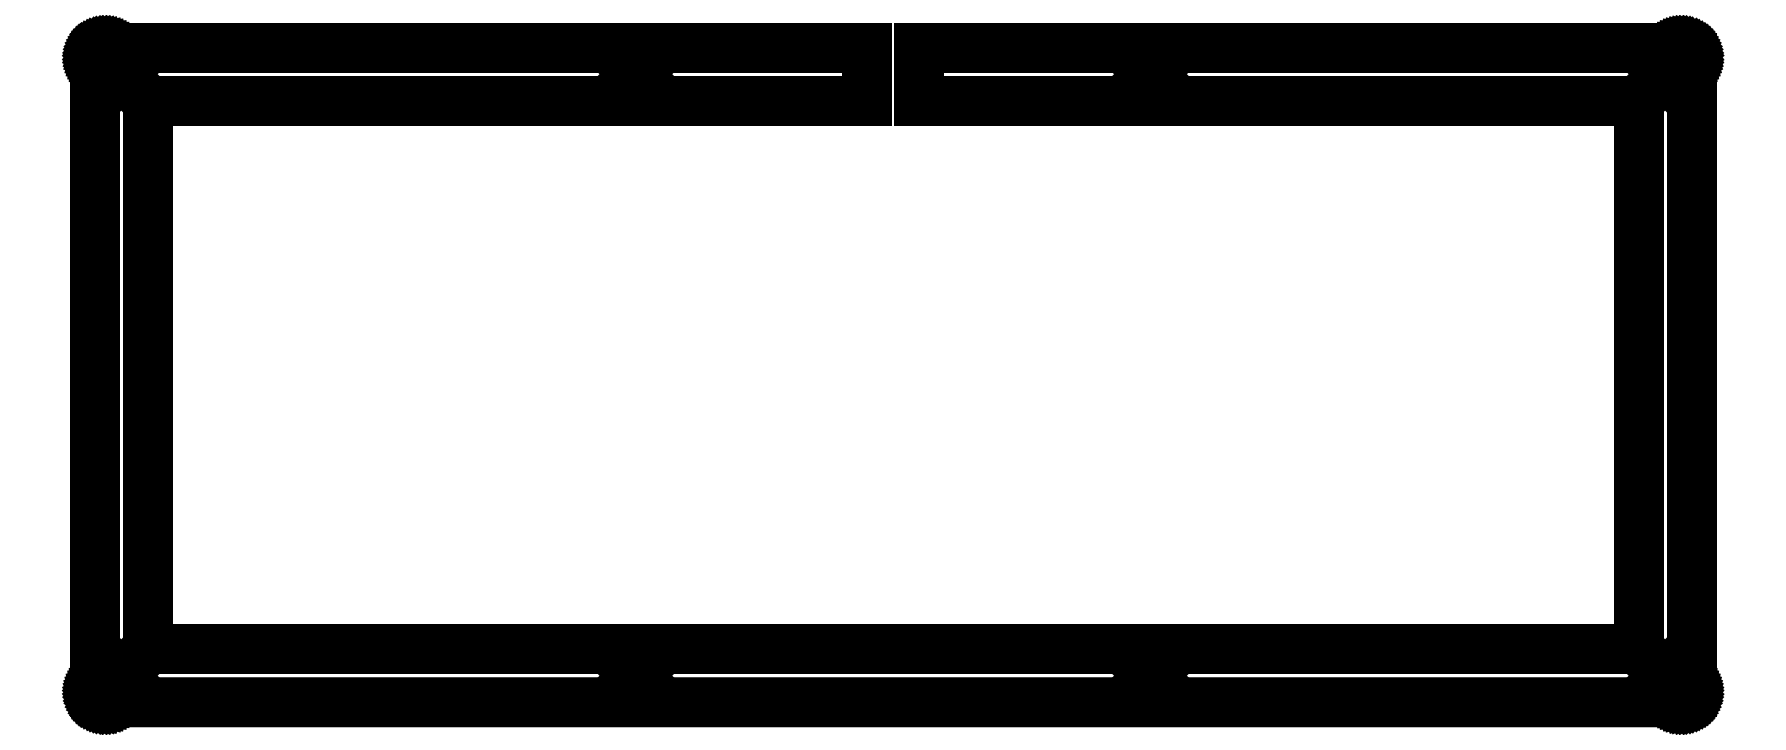
<metadata>
{"format":"dxf","ext":"dxf","renderer":"ezdxf+matplotlib","layout":"modelspace","background":"white","min_lineweight":24,"dpi":150}
</metadata>
<code>
0
SECTION
2
ENTITIES
0
LINE
8
0
10
148.1
20
125.8
30
0
11
148.1
21
115.7
31
0
0
LINE
8
0
10
148.1
20
115.7
30
0
11
10.25
21
115.7
31
0
0
LINE
8
0
10
10.25
20
115.7
30
0
11
10.25
21
10.6
31
0
0
LINE
8
0
10
10.25
20
10.6
30
0
11
295.8
21
10.6
31
0
0
LINE
8
0
10
295.8
20
10.6
30
0
11
295.8
21
115.7
31
0
0
LINE
8
0
10
295.8
20
115.7
30
0
11
158
21
115.7
31
0
0
LINE
8
0
10
158
20
115.7
30
0
11
158
21
125.8
31
0
0
LINE
8
0
10
158
20
125.8
30
0
11
304
21
125.8
31
0
0
LINE
8
0
10
304
20
125.8
30
0
11
304.2
21
125.8
31
0
0
LINE
8
0
10
304.2
20
125.8
30
0
11
304.3
21
125.8
31
0
0
LINE
8
0
10
304.3
20
125.8
30
0
11
304.5
21
125.8
31
0
0
LINE
8
0
10
304.5
20
125.8
30
0
11
304.6
21
125.7
31
0
0
LINE
8
0
10
304.6
20
125.7
30
0
11
304.8
21
125.7
31
0
0
LINE
8
0
10
304.8
20
125.7
30
0
11
304.9
21
125.6
31
0
0
LINE
8
0
10
304.9
20
125.6
30
0
11
305
21
125.6
31
0
0
LINE
8
0
10
305
20
125.6
30
0
11
305.2
21
125.5
31
0
0
LINE
8
0
10
305.2
20
125.5
30
0
11
305.3
21
125.4
31
0
0
LINE
8
0
10
305.3
20
125.4
30
0
11
305.4
21
125.3
31
0
0
LINE
8
0
10
305.4
20
125.3
30
0
11
305.5
21
125.1
31
0
0
LINE
8
0
10
305.5
20
125.1
30
0
11
305.6
21
125
31
0
0
LINE
8
0
10
305.6
20
125
30
0
11
305.7
21
124.9
31
0
0
LINE
8
0
10
305.7
20
124.9
30
0
11
305.8
21
124.8
31
0
0
LINE
8
0
10
305.8
20
124.8
30
0
11
305.8
21
124.6
31
0
0
LINE
8
0
10
305.8
20
124.6
30
0
11
305.9
21
124.5
31
0
0
LINE
8
0
10
305.9
20
124.5
30
0
11
305.9
21
124.3
31
0
0
LINE
8
0
10
305.9
20
124.3
30
0
11
306
21
124.2
31
0
0
LINE
8
0
10
306
20
124.2
30
0
11
306
21
124
31
0
0
LINE
8
0
10
306
20
124
30
0
11
306
21
123.8
31
0
0
LINE
8
0
10
306
20
123.8
30
0
11
306
21
2.446
31
0
0
LINE
8
0
10
306
20
2.446
30
0
11
306
21
2.29
31
0
0
LINE
8
0
10
306
20
2.29
30
0
11
306
21
2.133
31
0
0
LINE
8
0
10
306
20
2.133
30
0
11
305.9
21
1.98
31
0
0
LINE
8
0
10
305.9
20
1.98
30
0
11
305.9
21
1.827
31
0
0
LINE
8
0
10
305.9
20
1.827
30
0
11
305.8
21
1.68
31
0
0
LINE
8
0
10
305.8
20
1.68
30
0
11
305.8
21
1.538
31
0
0
LINE
8
0
10
305.8
20
1.538
30
0
11
305.7
21
1.401
31
0
0
LINE
8
0
10
305.7
20
1.401
30
0
11
305.6
21
1.271
31
0
0
LINE
8
0
10
305.6
20
1.271
30
0
11
305.5
21
1.147
31
0
0
LINE
8
0
10
305.5
20
1.147
30
0
11
305.4
21
1.031
31
0
0
LINE
8
0
10
305.4
20
1.031
30
0
11
305.3
21
0.926
31
0
0
LINE
8
0
10
305.3
20
0.926
30
0
11
305.2
21
0.8268
31
0
0
LINE
8
0
10
305.2
20
0.8268
30
0
11
305
21
0.74
31
0
0
LINE
8
0
10
305
20
0.74
30
0
11
304.9
21
0.6628
31
0
0
LINE
8
0
10
304.9
20
0.6628
30
0
11
304.8
21
0.5994
31
0
0
LINE
8
0
10
304.8
20
0.5994
30
0
11
304.6
21
0.5429
31
0
0
LINE
8
0
10
304.6
20
0.5429
30
0
11
304.5
21
0.5016
31
0
0
LINE
8
0
10
304.5
20
0.5016
30
0
11
304.3
21
0.4699
31
0
0
LINE
8
0
10
304.3
20
0.4699
30
0
11
304.2
21
0.452
31
0
0
LINE
8
0
10
304.2
20
0.452
30
0
11
304
21
0.4451
31
0
0
LINE
8
0
10
304
20
0.4451
30
0
11
2.096
21
0.4465
31
0
0
LINE
8
0
10
2.096
20
0.4465
30
0
11
1.939
21
0.452
31
0
0
LINE
8
0
10
1.939
20
0.452
30
0
11
1.782
21
0.4699
31
0
0
LINE
8
0
10
1.782
20
0.4699
30
0
11
1.629
21
0.5016
31
0
0
LINE
8
0
10
1.629
20
0.5016
30
0
11
1.476
21
0.5429
31
0
0
LINE
8
0
10
1.476
20
0.5429
30
0
11
1.33
21
0.5994
31
0
0
LINE
8
0
10
1.33
20
0.5994
30
0
11
1.188
21
0.6628
31
0
0
LINE
8
0
10
1.188
20
0.6628
30
0
11
1.05
21
0.74
31
0
0
LINE
8
0
10
1.05
20
0.74
30
0
11
0.9192
21
0.8268
31
0
0
LINE
8
0
10
0.9192
20
0.8268
30
0
11
0.7965
21
0.926
31
0
0
LINE
8
0
10
0.7965
20
0.926
30
0
11
0.6808
21
1.031
31
0
0
LINE
8
0
10
0.6808
20
1.031
30
0
11
0.5746
21
1.147
31
0
0
LINE
8
0
10
0.5746
20
1.147
30
0
11
0.4768
21
1.271
31
0
0
LINE
8
0
10
0.4768
20
1.271
30
0
11
0.39
21
1.401
31
0
0
LINE
8
0
10
0.39
20
1.401
30
0
11
0.3128
21
1.538
31
0
0
LINE
8
0
10
0.3128
20
1.538
30
0
11
0.248
21
1.68
31
0
0
LINE
8
0
10
0.248
20
1.68
30
0
11
0.1929
21
1.827
31
0
0
LINE
8
0
10
0.1929
20
1.827
30
0
11
0.1502
21
1.98
31
0
0
LINE
8
0
10
0.1502
20
1.98
30
0
11
0.1199
21
2.133
31
0
0
LINE
8
0
10
0.1199
20
2.133
30
0
11
0.102
21
2.29
31
0
0
LINE
8
0
10
0.102
20
2.29
30
0
11
0.09508
21
2.446
31
0
0
LINE
8
0
10
0.09508
20
2.446
30
0
11
0.09508
21
123.8
31
0
0
LINE
8
0
10
0.09508
20
123.8
30
0
11
0.102
21
124
31
0
0
LINE
8
0
10
0.102
20
124
30
0
11
0.1199
21
124.2
31
0
0
LINE
8
0
10
0.1199
20
124.2
30
0
11
0.1502
21
124.3
31
0
0
LINE
8
0
10
0.1502
20
124.3
30
0
11
0.1929
21
124.5
31
0
0
LINE
8
0
10
0.1929
20
124.5
30
0
11
0.248
21
124.6
31
0
0
LINE
8
0
10
0.248
20
124.6
30
0
11
0.3128
21
124.8
31
0
0
LINE
8
0
10
0.3128
20
124.8
30
0
11
0.39
21
124.9
31
0
0
LINE
8
0
10
0.39
20
124.9
30
0
11
0.4768
21
125
31
0
0
LINE
8
0
10
0.4768
20
125
30
0
11
0.5746
21
125.1
31
0
0
LINE
8
0
10
0.5746
20
125.1
30
0
11
0.6808
21
125.3
31
0
0
LINE
8
0
10
0.6808
20
125.3
30
0
11
0.7965
21
125.4
31
0
0
LINE
8
0
10
0.7965
20
125.4
30
0
11
0.9192
21
125.5
31
0
0
LINE
8
0
10
0.9192
20
125.5
30
0
11
1.05
21
125.6
31
0
0
LINE
8
0
10
1.05
20
125.6
30
0
11
1.188
21
125.6
31
0
0
LINE
8
0
10
1.188
20
125.6
30
0
11
1.33
21
125.7
31
0
0
LINE
8
0
10
1.33
20
125.7
30
0
11
1.476
21
125.7
31
0
0
LINE
8
0
10
1.476
20
125.7
30
0
11
1.629
21
125.8
31
0
0
LINE
8
0
10
1.629
20
125.8
30
0
11
1.782
21
125.8
31
0
0
LINE
8
0
10
1.782
20
125.8
30
0
11
1.939
21
125.8
31
0
0
LINE
8
0
10
1.939
20
125.8
30
0
11
2.096
21
125.8
31
0
0
LINE
8
0
10
2.096
20
125.8
30
0
11
148.1
21
125.8
31
0
0
LINE
8
0
10
300.6
20
6.4
30
0
11
300.4
21
6.269
31
0
0
LINE
8
0
10
300.4
20
6.269
30
0
11
300.2
21
6.065
31
0
0
LINE
8
0
10
300.2
20
6.065
30
0
11
300
21
5.806
31
0
0
LINE
8
0
10
300
20
5.806
30
0
11
300
21
5.52
31
0
0
LINE
8
0
10
300
20
5.52
30
0
11
300
21
5.235
31
0
0
LINE
8
0
10
300
20
5.235
30
0
11
300.2
21
4.977
31
0
0
LINE
8
0
10
300.2
20
4.977
30
0
11
300.4
21
4.772
31
0
0
LINE
8
0
10
300.4
20
4.772
30
0
11
300.6
21
4.641
31
0
0
LINE
8
0
10
300.6
20
4.641
30
0
11
300.9
21
4.596
31
0
0
LINE
8
0
10
300.9
20
4.596
30
0
11
301.2
21
4.641
31
0
0
LINE
8
0
10
301.2
20
4.641
30
0
11
301.5
21
4.772
31
0
0
LINE
8
0
10
301.5
20
4.772
30
0
11
301.7
21
4.977
31
0
0
LINE
8
0
10
301.7
20
4.977
30
0
11
301.8
21
5.235
31
0
0
LINE
8
0
10
301.8
20
5.235
30
0
11
301.8
21
5.52
31
0
0
LINE
8
0
10
301.8
20
5.52
30
0
11
301.8
21
5.806
31
0
0
LINE
8
0
10
301.8
20
5.806
30
0
11
301.7
21
6.065
31
0
0
LINE
8
0
10
301.7
20
6.065
30
0
11
301.5
21
6.269
31
0
0
LINE
8
0
10
301.5
20
6.269
30
0
11
301.2
21
6.4
31
0
0
LINE
8
0
10
301.2
20
6.4
30
0
11
300.9
21
6.446
31
0
0
LINE
8
0
10
300.9
20
6.446
30
0
11
300.6
21
6.4
31
0
0
LINE
8
0
10
202.1
20
6.4
30
0
11
201.8
21
6.269
31
0
0
LINE
8
0
10
201.8
20
6.269
30
0
11
201.6
21
6.065
31
0
0
LINE
8
0
10
201.6
20
6.065
30
0
11
201.5
21
5.806
31
0
0
LINE
8
0
10
201.5
20
5.806
30
0
11
201.4
21
5.52
31
0
0
LINE
8
0
10
201.4
20
5.52
30
0
11
201.5
21
5.235
31
0
0
LINE
8
0
10
201.5
20
5.235
30
0
11
201.6
21
4.977
31
0
0
LINE
8
0
10
201.6
20
4.977
30
0
11
201.8
21
4.772
31
0
0
LINE
8
0
10
201.8
20
4.772
30
0
11
202.1
21
4.641
31
0
0
LINE
8
0
10
202.1
20
4.641
30
0
11
202.3
21
4.596
31
0
0
LINE
8
0
10
202.3
20
4.596
30
0
11
202.6
21
4.641
31
0
0
LINE
8
0
10
202.6
20
4.641
30
0
11
202.9
21
4.772
31
0
0
LINE
8
0
10
202.9
20
4.772
30
0
11
203.1
21
4.977
31
0
0
LINE
8
0
10
203.1
20
4.977
30
0
11
203.2
21
5.235
31
0
0
LINE
8
0
10
203.2
20
5.235
30
0
11
203.3
21
5.52
31
0
0
LINE
8
0
10
203.3
20
5.52
30
0
11
203.2
21
5.806
31
0
0
LINE
8
0
10
203.2
20
5.806
30
0
11
203.1
21
6.065
31
0
0
LINE
8
0
10
203.1
20
6.065
30
0
11
202.9
21
6.269
31
0
0
LINE
8
0
10
202.9
20
6.269
30
0
11
202.6
21
6.4
31
0
0
LINE
8
0
10
202.6
20
6.4
30
0
11
202.3
21
6.446
31
0
0
LINE
8
0
10
202.3
20
6.446
30
0
11
202.1
21
6.4
31
0
0
LINE
8
0
10
103.5
20
6.4
30
0
11
103.2
21
6.269
31
0
0
LINE
8
0
10
103.2
20
6.269
30
0
11
103
21
6.065
31
0
0
LINE
8
0
10
103
20
6.065
30
0
11
102.9
21
5.806
31
0
0
LINE
8
0
10
102.9
20
5.806
30
0
11
102.8
21
5.52
31
0
0
LINE
8
0
10
102.8
20
5.52
30
0
11
102.9
21
5.235
31
0
0
LINE
8
0
10
102.9
20
5.235
30
0
11
103
21
4.977
31
0
0
LINE
8
0
10
103
20
4.977
30
0
11
103.2
21
4.772
31
0
0
LINE
8
0
10
103.2
20
4.772
30
0
11
103.5
21
4.641
31
0
0
LINE
8
0
10
103.5
20
4.641
30
0
11
103.8
21
4.596
31
0
0
LINE
8
0
10
103.8
20
4.596
30
0
11
104
21
4.641
31
0
0
LINE
8
0
10
104
20
4.641
30
0
11
104.3
21
4.772
31
0
0
LINE
8
0
10
104.3
20
4.772
30
0
11
104.5
21
4.977
31
0
0
LINE
8
0
10
104.5
20
4.977
30
0
11
104.6
21
5.235
31
0
0
LINE
8
0
10
104.6
20
5.235
30
0
11
104.7
21
5.52
31
0
0
LINE
8
0
10
104.7
20
5.52
30
0
11
104.6
21
5.806
31
0
0
LINE
8
0
10
104.6
20
5.806
30
0
11
104.5
21
6.065
31
0
0
LINE
8
0
10
104.5
20
6.065
30
0
11
104.3
21
6.269
31
0
0
LINE
8
0
10
104.3
20
6.269
30
0
11
104
21
6.4
31
0
0
LINE
8
0
10
104
20
6.4
30
0
11
103.8
21
6.446
31
0
0
LINE
8
0
10
103.8
20
6.446
30
0
11
103.5
21
6.4
31
0
0
LINE
8
0
10
4.885
20
6.4
30
0
11
4.626
21
6.269
31
0
0
LINE
8
0
10
4.626
20
6.269
30
0
11
4.422
21
6.065
31
0
0
LINE
8
0
10
4.422
20
6.065
30
0
11
4.29
21
5.806
31
0
0
LINE
8
0
10
4.29
20
5.806
30
0
11
4.246
21
5.52
31
0
0
LINE
8
0
10
4.246
20
5.52
30
0
11
4.29
21
5.235
31
0
0
LINE
8
0
10
4.29
20
5.235
30
0
11
4.422
21
4.977
31
0
0
LINE
8
0
10
4.422
20
4.977
30
0
11
4.626
21
4.772
31
0
0
LINE
8
0
10
4.626
20
4.772
30
0
11
4.885
21
4.641
31
0
0
LINE
8
0
10
4.885
20
4.641
30
0
11
5.17
21
4.596
31
0
0
LINE
8
0
10
5.17
20
4.596
30
0
11
5.456
21
4.641
31
0
0
LINE
8
0
10
5.456
20
4.641
30
0
11
5.713
21
4.772
31
0
0
LINE
8
0
10
5.713
20
4.772
30
0
11
5.919
21
4.977
31
0
0
LINE
8
0
10
5.919
20
4.977
30
0
11
6.05
21
5.235
31
0
0
LINE
8
0
10
6.05
20
5.235
30
0
11
6.095
21
5.52
31
0
0
LINE
8
0
10
6.095
20
5.52
30
0
11
6.05
21
5.806
31
0
0
LINE
8
0
10
6.05
20
5.806
30
0
11
5.919
21
6.065
31
0
0
LINE
8
0
10
5.919
20
6.065
30
0
11
5.713
21
6.269
31
0
0
LINE
8
0
10
5.713
20
6.269
30
0
11
5.456
21
6.4
31
0
0
LINE
8
0
10
5.456
20
6.4
30
0
11
5.17
21
6.446
31
0
0
LINE
8
0
10
5.17
20
6.446
30
0
11
4.885
21
6.4
31
0
0
LINE
8
0
10
103.5
20
121.7
30
0
11
103.2
21
121.5
31
0
0
LINE
8
0
10
103.2
20
121.5
30
0
11
103
21
121.3
31
0
0
LINE
8
0
10
103
20
121.3
30
0
11
102.9
21
121.1
31
0
0
LINE
8
0
10
102.9
20
121.1
30
0
11
102.8
21
120.8
31
0
0
LINE
8
0
10
102.8
20
120.8
30
0
11
102.9
21
120.5
31
0
0
LINE
8
0
10
102.9
20
120.5
30
0
11
103
21
120.2
31
0
0
LINE
8
0
10
103
20
120.2
30
0
11
103.2
21
120
31
0
0
LINE
8
0
10
103.2
20
120
30
0
11
103.5
21
119.9
31
0
0
LINE
8
0
10
103.5
20
119.9
30
0
11
103.8
21
119.8
31
0
0
LINE
8
0
10
103.8
20
119.8
30
0
11
104
21
119.9
31
0
0
LINE
8
0
10
104
20
119.9
30
0
11
104.3
21
120
31
0
0
LINE
8
0
10
104.3
20
120
30
0
11
104.5
21
120.2
31
0
0
LINE
8
0
10
104.5
20
120.2
30
0
11
104.6
21
120.5
31
0
0
LINE
8
0
10
104.6
20
120.5
30
0
11
104.7
21
120.8
31
0
0
LINE
8
0
10
104.7
20
120.8
30
0
11
104.6
21
121.1
31
0
0
LINE
8
0
10
104.6
20
121.1
30
0
11
104.5
21
121.3
31
0
0
LINE
8
0
10
104.5
20
121.3
30
0
11
104.3
21
121.5
31
0
0
LINE
8
0
10
104.3
20
121.5
30
0
11
104
21
121.7
31
0
0
LINE
8
0
10
104
20
121.7
30
0
11
103.8
21
121.7
31
0
0
LINE
8
0
10
103.8
20
121.7
30
0
11
103.5
21
121.7
31
0
0
LINE
8
0
10
202.1
20
121.7
30
0
11
201.8
21
121.5
31
0
0
LINE
8
0
10
201.8
20
121.5
30
0
11
201.6
21
121.3
31
0
0
LINE
8
0
10
201.6
20
121.3
30
0
11
201.5
21
121.1
31
0
0
LINE
8
0
10
201.5
20
121.1
30
0
11
201.4
21
120.8
31
0
0
LINE
8
0
10
201.4
20
120.8
30
0
11
201.5
21
120.5
31
0
0
LINE
8
0
10
201.5
20
120.5
30
0
11
201.6
21
120.2
31
0
0
LINE
8
0
10
201.6
20
120.2
30
0
11
201.8
21
120
31
0
0
LINE
8
0
10
201.8
20
120
30
0
11
202.1
21
119.9
31
0
0
LINE
8
0
10
202.1
20
119.9
30
0
11
202.3
21
119.8
31
0
0
LINE
8
0
10
202.3
20
119.8
30
0
11
202.6
21
119.9
31
0
0
LINE
8
0
10
202.6
20
119.9
30
0
11
202.9
21
120
31
0
0
LINE
8
0
10
202.9
20
120
30
0
11
203.1
21
120.2
31
0
0
LINE
8
0
10
203.1
20
120.2
30
0
11
203.2
21
120.5
31
0
0
LINE
8
0
10
203.2
20
120.5
30
0
11
203.3
21
120.8
31
0
0
LINE
8
0
10
203.3
20
120.8
30
0
11
203.2
21
121.1
31
0
0
LINE
8
0
10
203.2
20
121.1
30
0
11
203.1
21
121.3
31
0
0
LINE
8
0
10
203.1
20
121.3
30
0
11
202.9
21
121.5
31
0
0
LINE
8
0
10
202.9
20
121.5
30
0
11
202.6
21
121.7
31
0
0
LINE
8
0
10
202.6
20
121.7
30
0
11
202.3
21
121.7
31
0
0
LINE
8
0
10
202.3
20
121.7
30
0
11
202.1
21
121.7
31
0
0
LINE
8
0
10
300.6
20
121.7
30
0
11
300.4
21
121.5
31
0
0
LINE
8
0
10
300.4
20
121.5
30
0
11
300.2
21
121.3
31
0
0
LINE
8
0
10
300.2
20
121.3
30
0
11
300
21
121.1
31
0
0
LINE
8
0
10
300
20
121.1
30
0
11
300
21
120.8
31
0
0
LINE
8
0
10
300
20
120.8
30
0
11
300
21
120.5
31
0
0
LINE
8
0
10
300
20
120.5
30
0
11
300.2
21
120.2
31
0
0
LINE
8
0
10
300.2
20
120.2
30
0
11
300.4
21
120
31
0
0
LINE
8
0
10
300.4
20
120
30
0
11
300.6
21
119.9
31
0
0
LINE
8
0
10
300.6
20
119.9
30
0
11
300.9
21
119.8
31
0
0
LINE
8
0
10
300.9
20
119.8
30
0
11
301.2
21
119.9
31
0
0
LINE
8
0
10
301.2
20
119.9
30
0
11
301.5
21
120
31
0
0
LINE
8
0
10
301.5
20
120
30
0
11
301.7
21
120.2
31
0
0
LINE
8
0
10
301.7
20
120.2
30
0
11
301.8
21
120.5
31
0
0
LINE
8
0
10
301.8
20
120.5
30
0
11
301.8
21
120.8
31
0
0
LINE
8
0
10
301.8
20
120.8
30
0
11
301.8
21
121.1
31
0
0
LINE
8
0
10
301.8
20
121.1
30
0
11
301.7
21
121.3
31
0
0
LINE
8
0
10
301.7
20
121.3
30
0
11
301.5
21
121.5
31
0
0
LINE
8
0
10
301.5
20
121.5
30
0
11
301.2
21
121.7
31
0
0
LINE
8
0
10
301.2
20
121.7
30
0
11
300.9
21
121.7
31
0
0
LINE
8
0
10
300.9
20
121.7
30
0
11
300.6
21
121.7
31
0
0
LINE
8
0
10
4.885
20
121.7
30
0
11
4.626
21
121.5
31
0
0
LINE
8
0
10
4.626
20
121.5
30
0
11
4.422
21
121.3
31
0
0
LINE
8
0
10
4.422
20
121.3
30
0
11
4.29
21
121.1
31
0
0
LINE
8
0
10
4.29
20
121.1
30
0
11
4.246
21
120.8
31
0
0
LINE
8
0
10
4.246
20
120.8
30
0
11
4.29
21
120.5
31
0
0
LINE
8
0
10
4.29
20
120.5
30
0
11
4.422
21
120.2
31
0
0
LINE
8
0
10
4.422
20
120.2
30
0
11
4.626
21
120
31
0
0
LINE
8
0
10
4.626
20
120
30
0
11
4.885
21
119.9
31
0
0
LINE
8
0
10
4.885
20
119.9
30
0
11
5.17
21
119.8
31
0
0
LINE
8
0
10
5.17
20
119.8
30
0
11
5.456
21
119.9
31
0
0
LINE
8
0
10
5.456
20
119.9
30
0
11
5.713
21
120
31
0
0
LINE
8
0
10
5.713
20
120
30
0
11
5.919
21
120.2
31
0
0
LINE
8
0
10
5.919
20
120.2
30
0
11
6.05
21
120.5
31
0
0
LINE
8
0
10
6.05
20
120.5
30
0
11
6.095
21
120.8
31
0
0
LINE
8
0
10
6.095
20
120.8
30
0
11
6.05
21
121.1
31
0
0
LINE
8
0
10
6.05
20
121.1
30
0
11
5.919
21
121.3
31
0
0
LINE
8
0
10
5.919
20
121.3
30
0
11
5.713
21
121.5
31
0
0
LINE
8
0
10
5.713
20
121.5
30
0
11
5.456
21
121.7
31
0
0
LINE
8
0
10
5.456
20
121.7
30
0
11
5.17
21
121.7
31
0
0
LINE
8
0
10
5.17
20
121.7
30
0
11
4.885
21
121.7
31
0
0
ENDSEC
0
EOF

</code>
